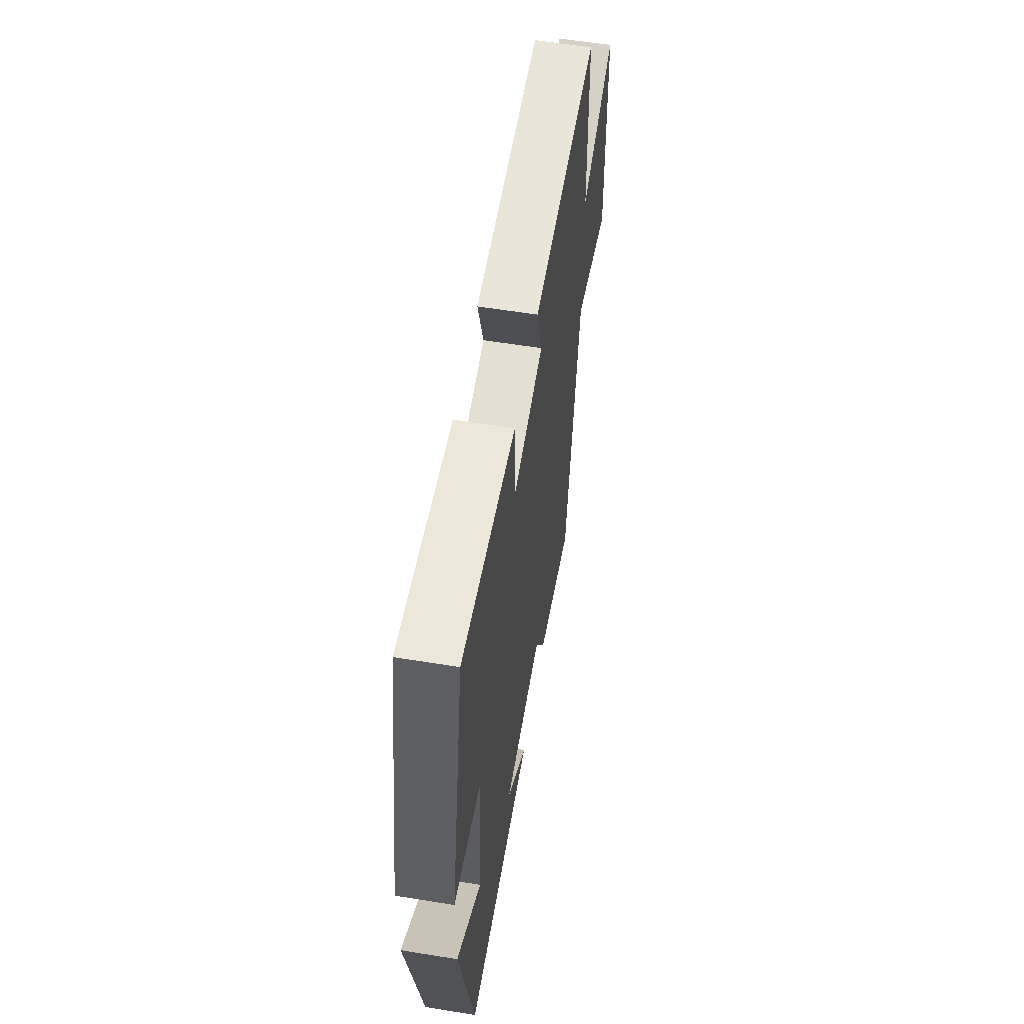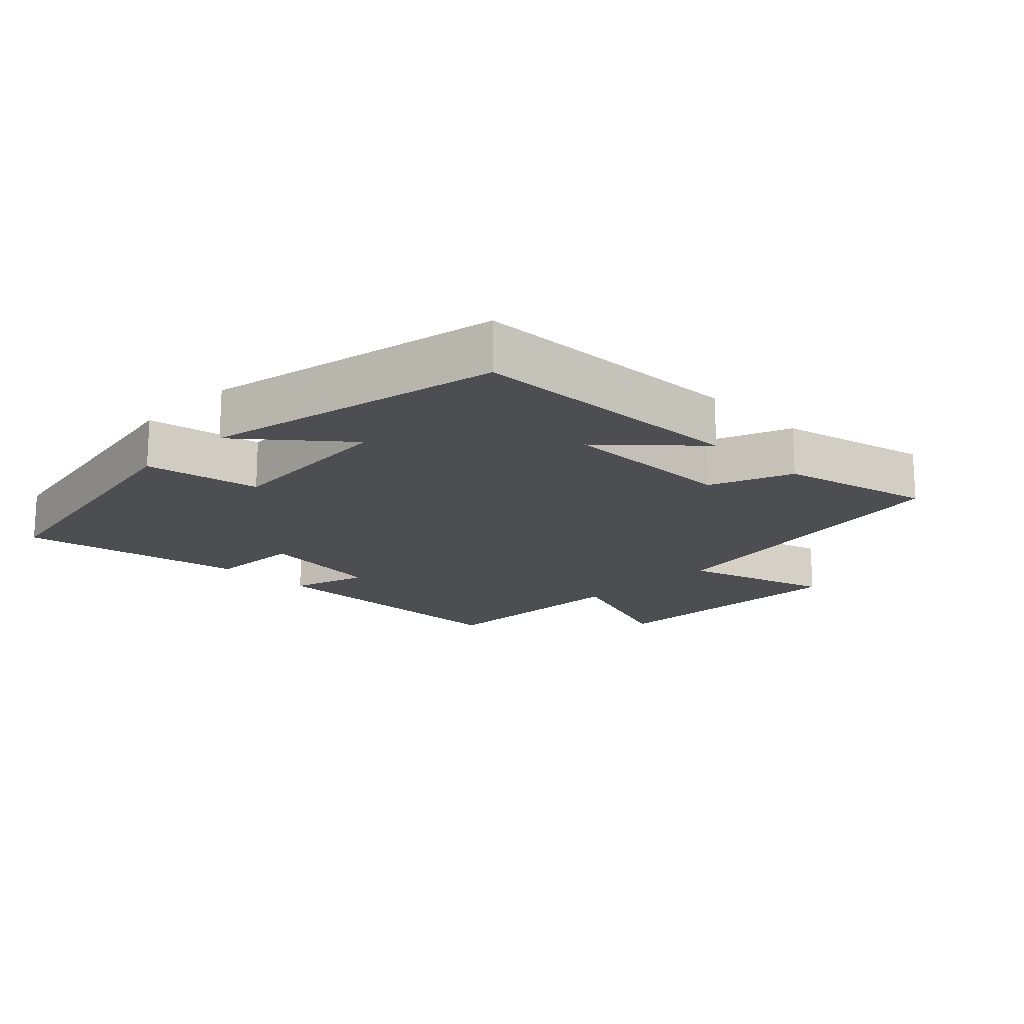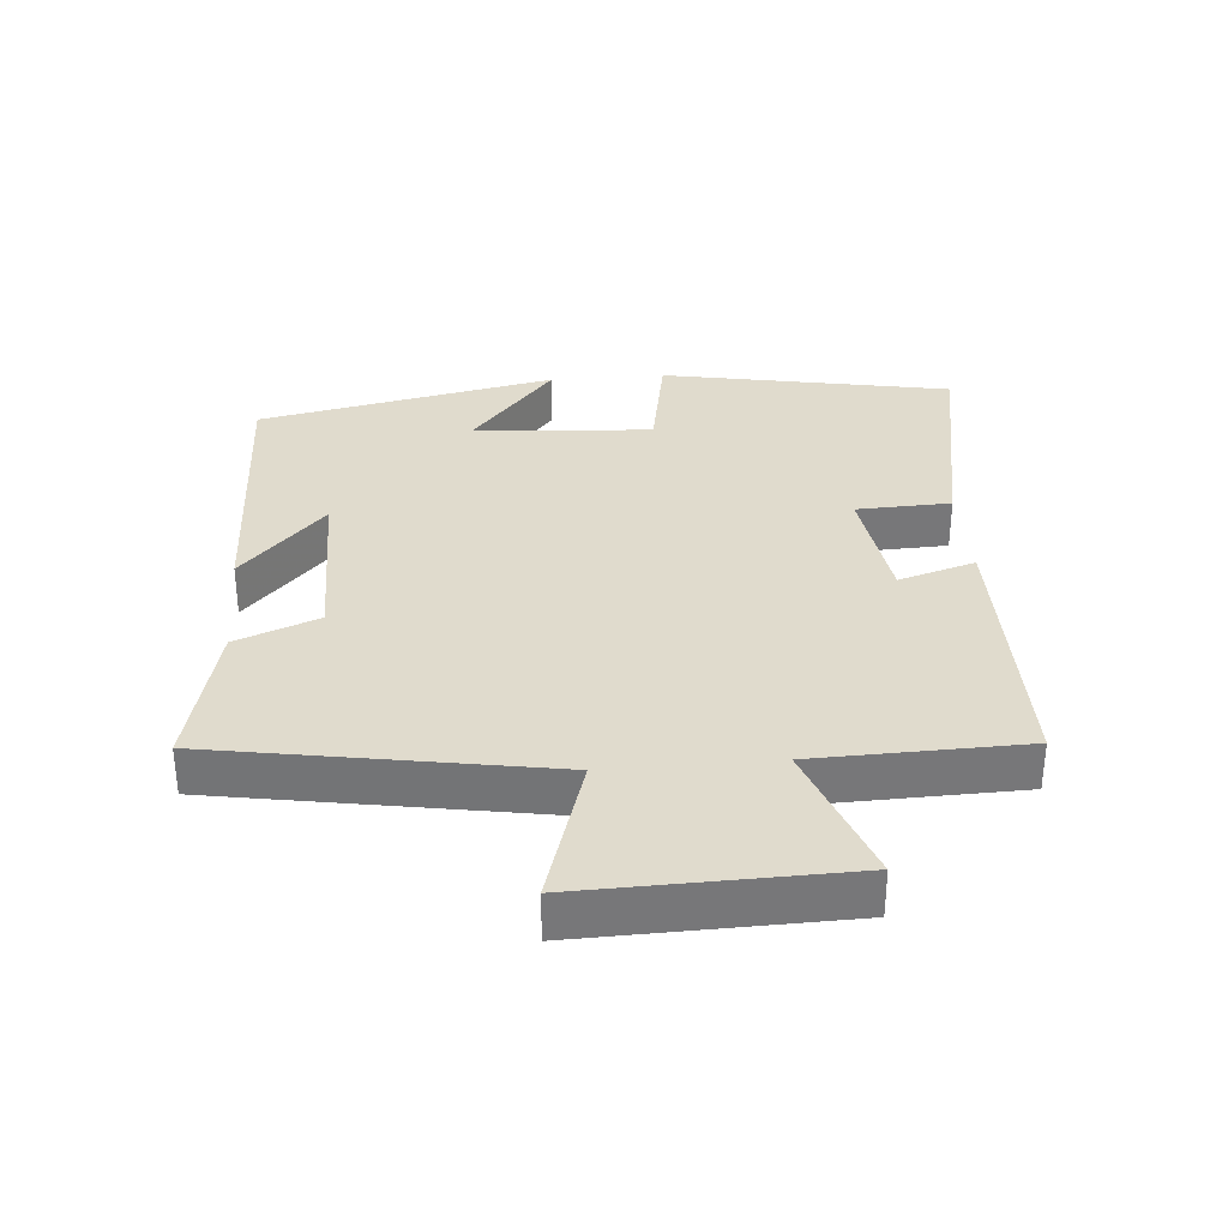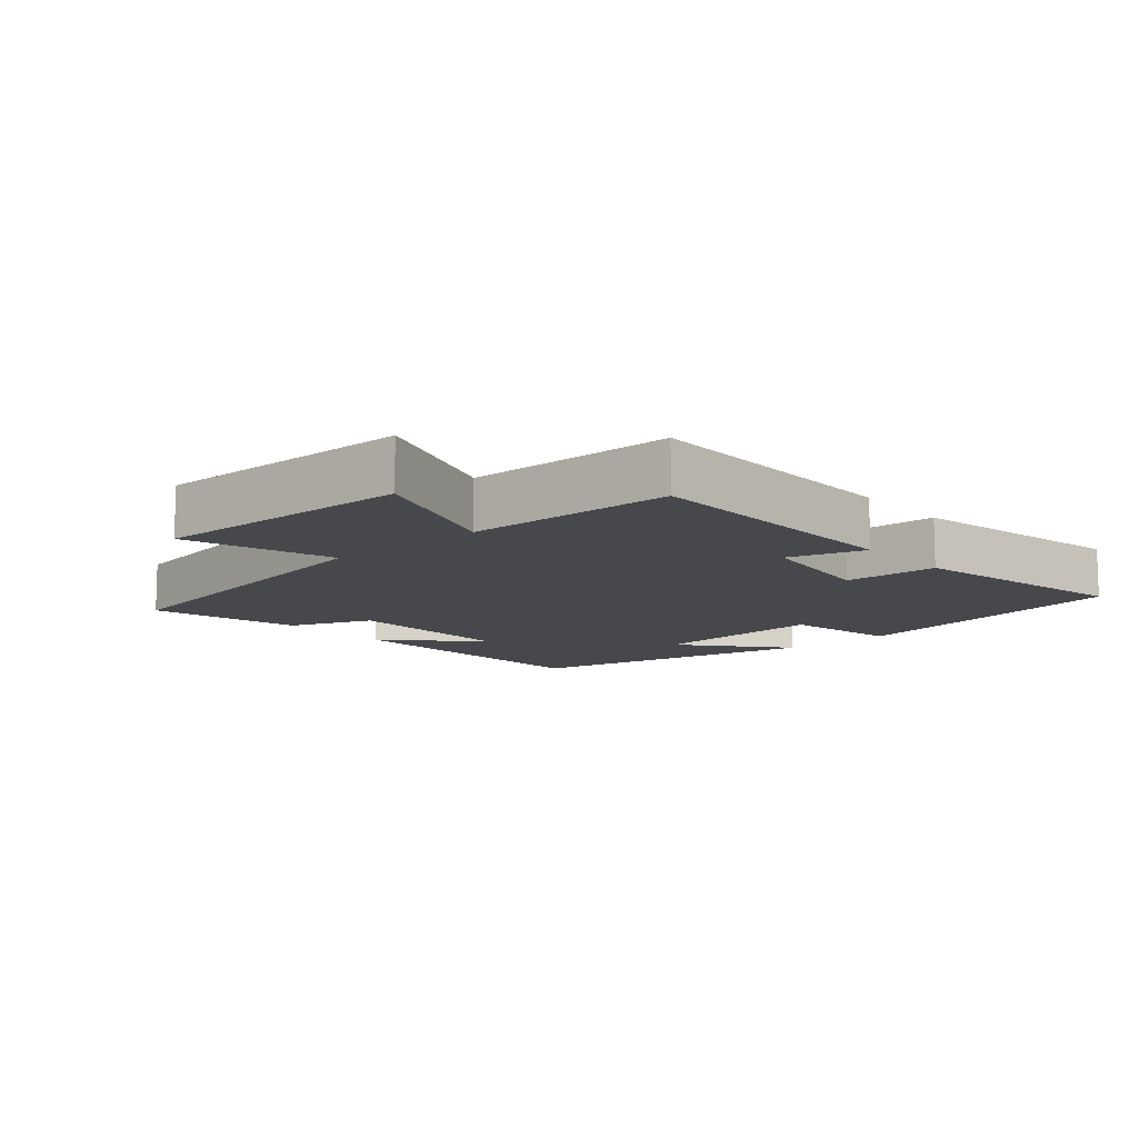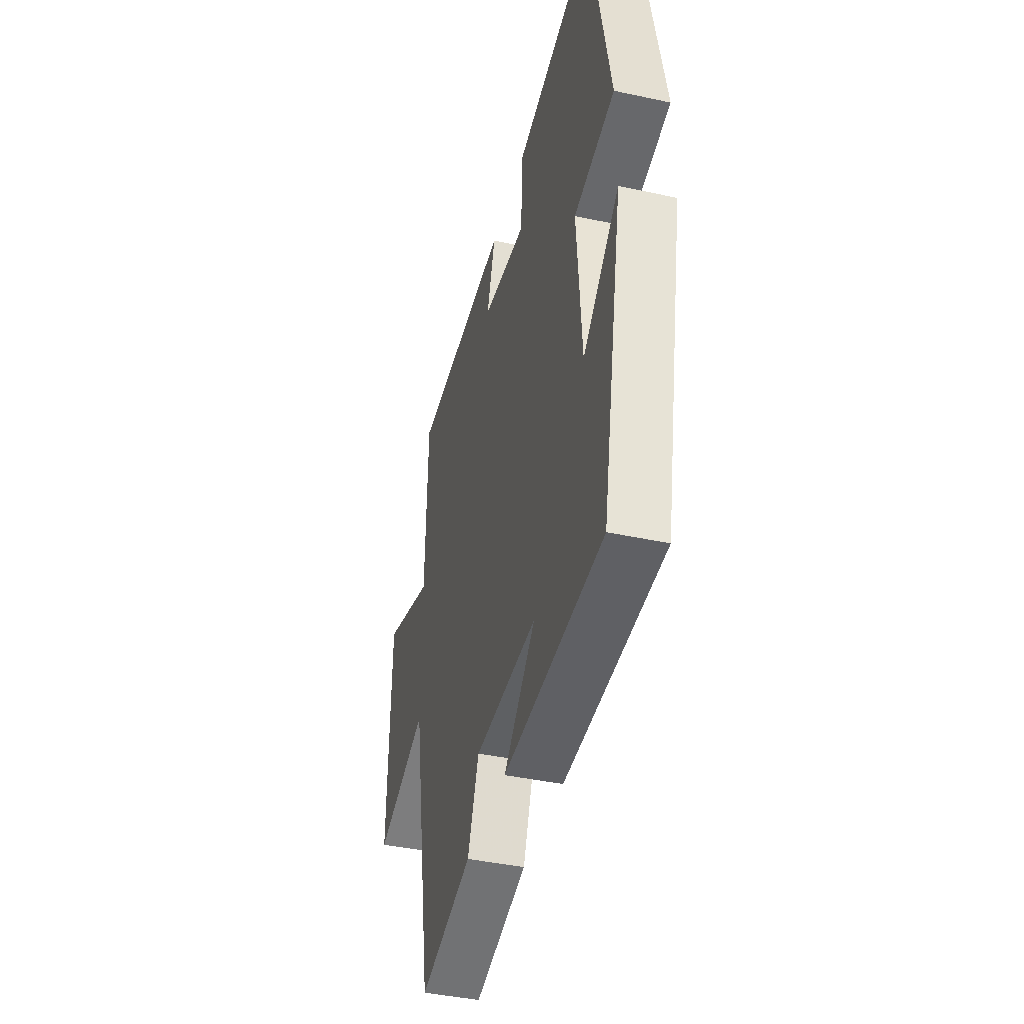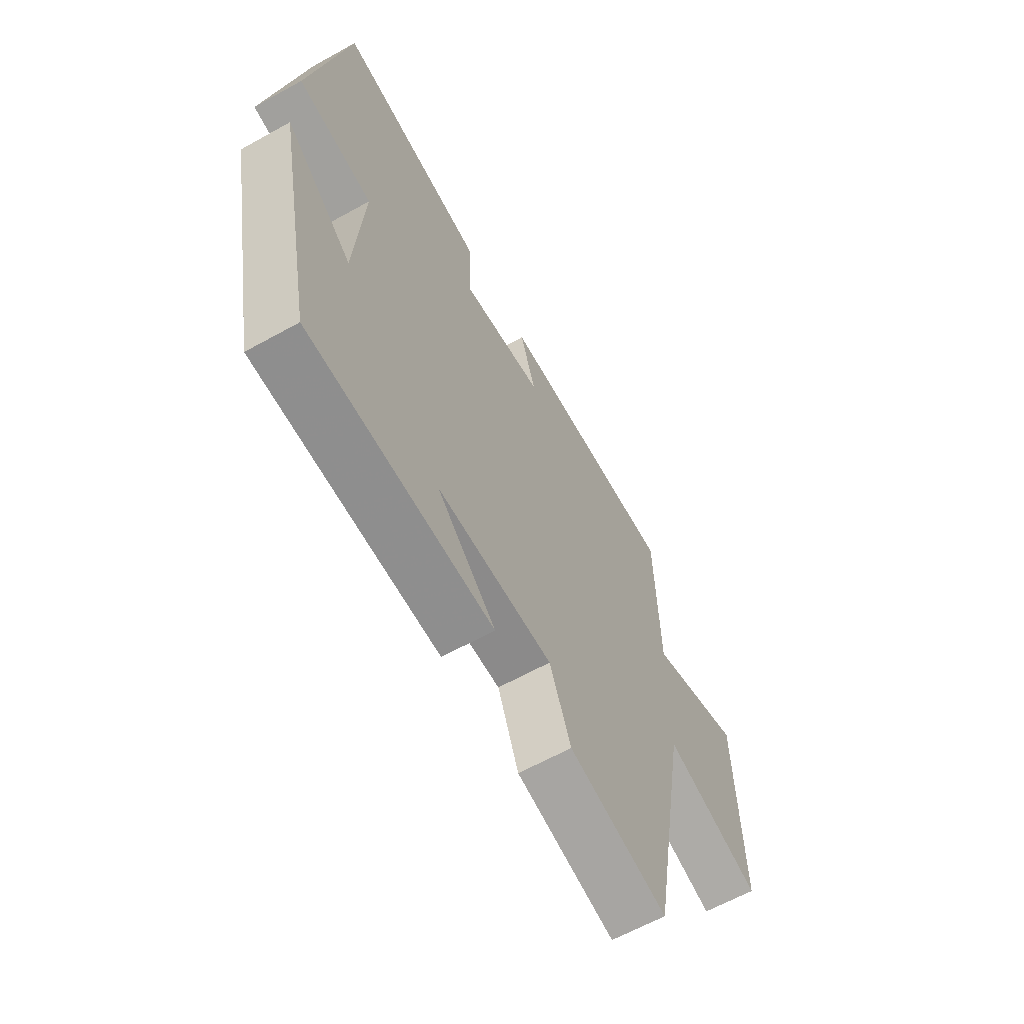
<metadata>
{"format":"obj","ext":"obj","renderer":"f3d","projection":"perspective","resolution":1024,"background":"white","views":[{"elev":58.6,"azim":99.5,"up":"+Z"},{"elev":-17.0,"azim":135.2,"up":"+Y"},{"elev":33.2,"azim":-94.9,"up":"+Y"},{"elev":-11.3,"azim":-48.8,"up":"+Y"},{"elev":-42.0,"azim":75.4,"up":"+Z"},{"elev":-63.3,"azim":119.3,"up":"+Z"}]}
</metadata>
<code>
v -0.493 0.07 0.498
v -0.079 0.07 0.5
v -0.114 0.07 0.385
v 0.074 0.07 0.359
v 0.079 0.07 0.5
v 0.417 0.07 0.565
v 0.5 0.07 0.133
v 0.328 0.07 0.101
v 0.348 0.07 -0.167
v 0.5 0.07 -0.039
v 0.41 0.07 -0.485
v -0.01 0.07 -0.5
v 0.124 0.07 -0.375
v -0.14 0.07 -0.377
v -0.188 0.07 -0.5
v -0.413 0.07 -0.555
v -0.5 0.07 -0.06
v -0.722 0.07 -0.129
v -0.714 0.07 0.263
v -0.5 0.07 0.186
v -0.493 0 0.498
v -0.079 0 0.5
v -0.114 0 0.385
v 0.074 0 0.359
v 0.079 0 0.5
v 0.417 0 0.565
v 0.5 0 0.133
v 0.328 0 0.101
v 0.348 0 -0.167
v 0.5 0 -0.039
v 0.41 0 -0.485
v -0.01 0 -0.5
v 0.124 0 -0.375
v -0.14 0 -0.377
v -0.188 0 -0.5
v -0.413 0 -0.555
v -0.5 0 -0.06
v -0.722 0 -0.129
v -0.714 0 0.263
v -0.5 0 0.186
f 17 18 19 20
f 14 15 16 17
f 13 14 17 20
f 10 11 12 13
f 9 10 13
f 8 9 13 20
f 4 5 6 7
f 3 4 7 8
f 20 1 2 3
f 3 8 20
f 40 39 38 37
f 37 36 35 34
f 40 37 34 33
f 33 32 31 30
f 33 30 29
f 40 33 29 28
f 27 26 25 24
f 28 27 24 23
f 23 22 21 40
f 40 28 23
f 1 21 22 2
f 2 22 23 3
f 3 23 24 4
f 4 24 25 5
f 5 25 26 6
f 6 26 27 7
f 7 27 28 8
f 8 28 29 9
f 9 29 30 10
f 10 30 31 11
f 11 31 32 12
f 12 32 33 13
f 13 33 34 14
f 14 34 35 15
f 15 35 36 16
f 16 36 37 17
f 17 37 38 18
f 18 38 39 19
f 19 39 40 20
f 20 40 21 1

</code>
